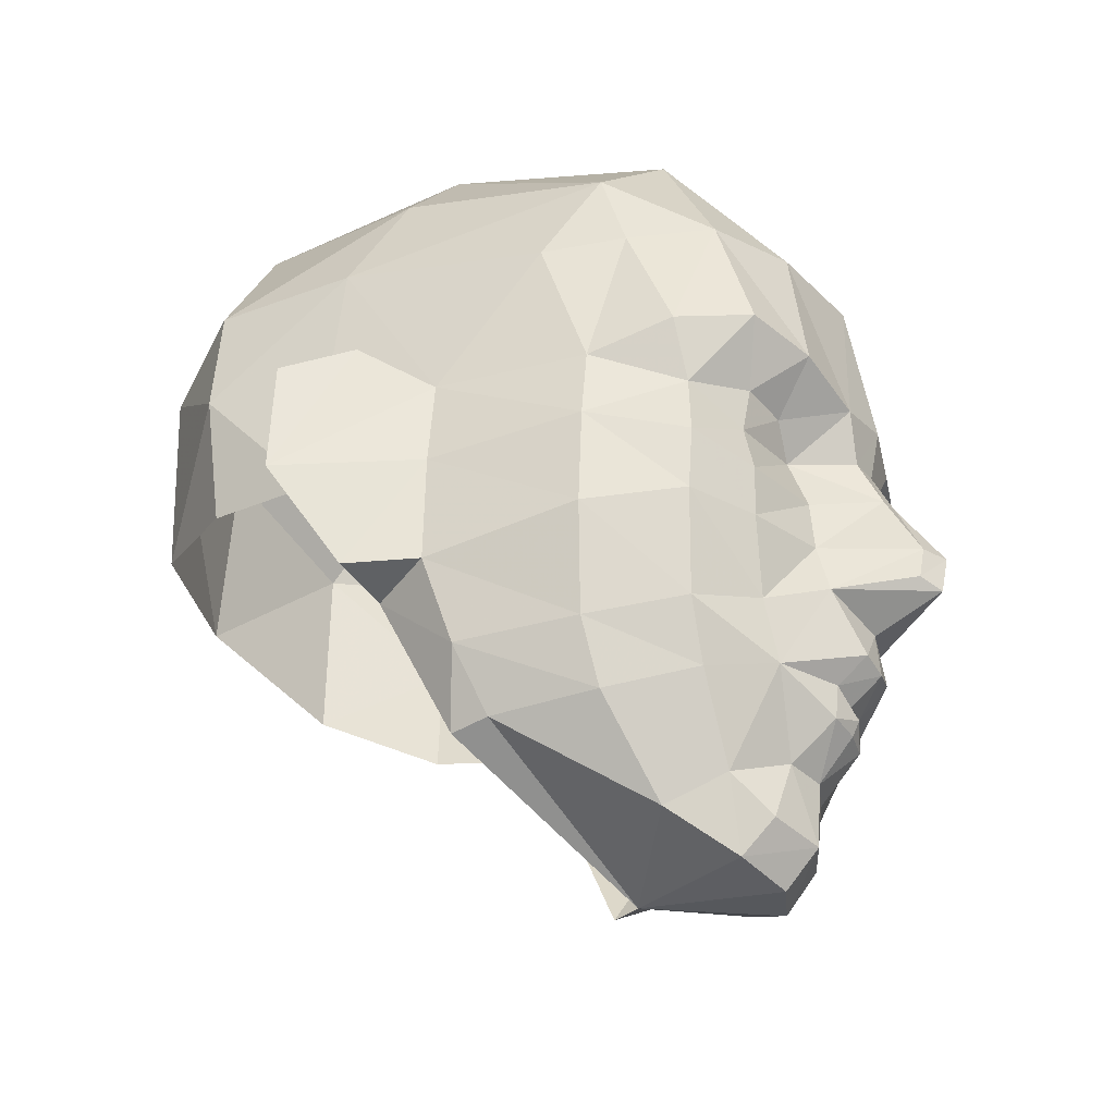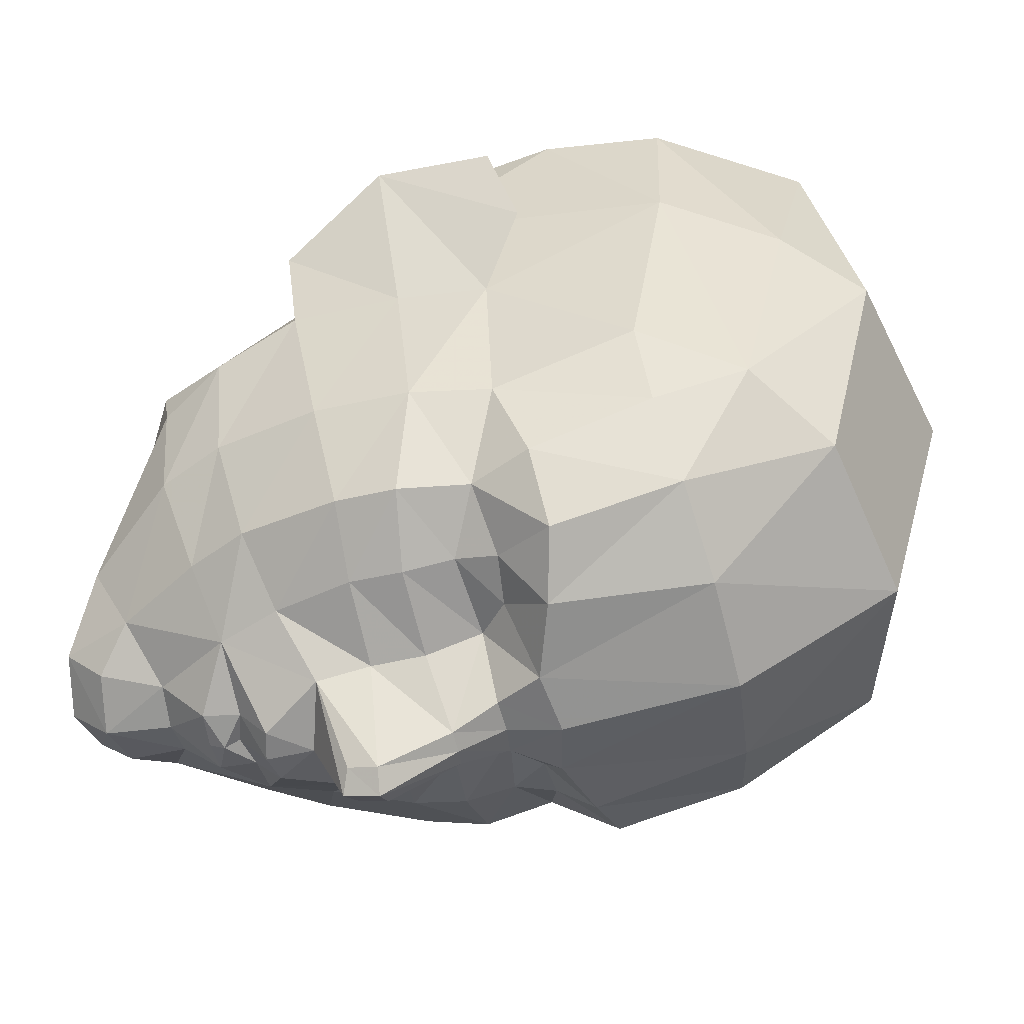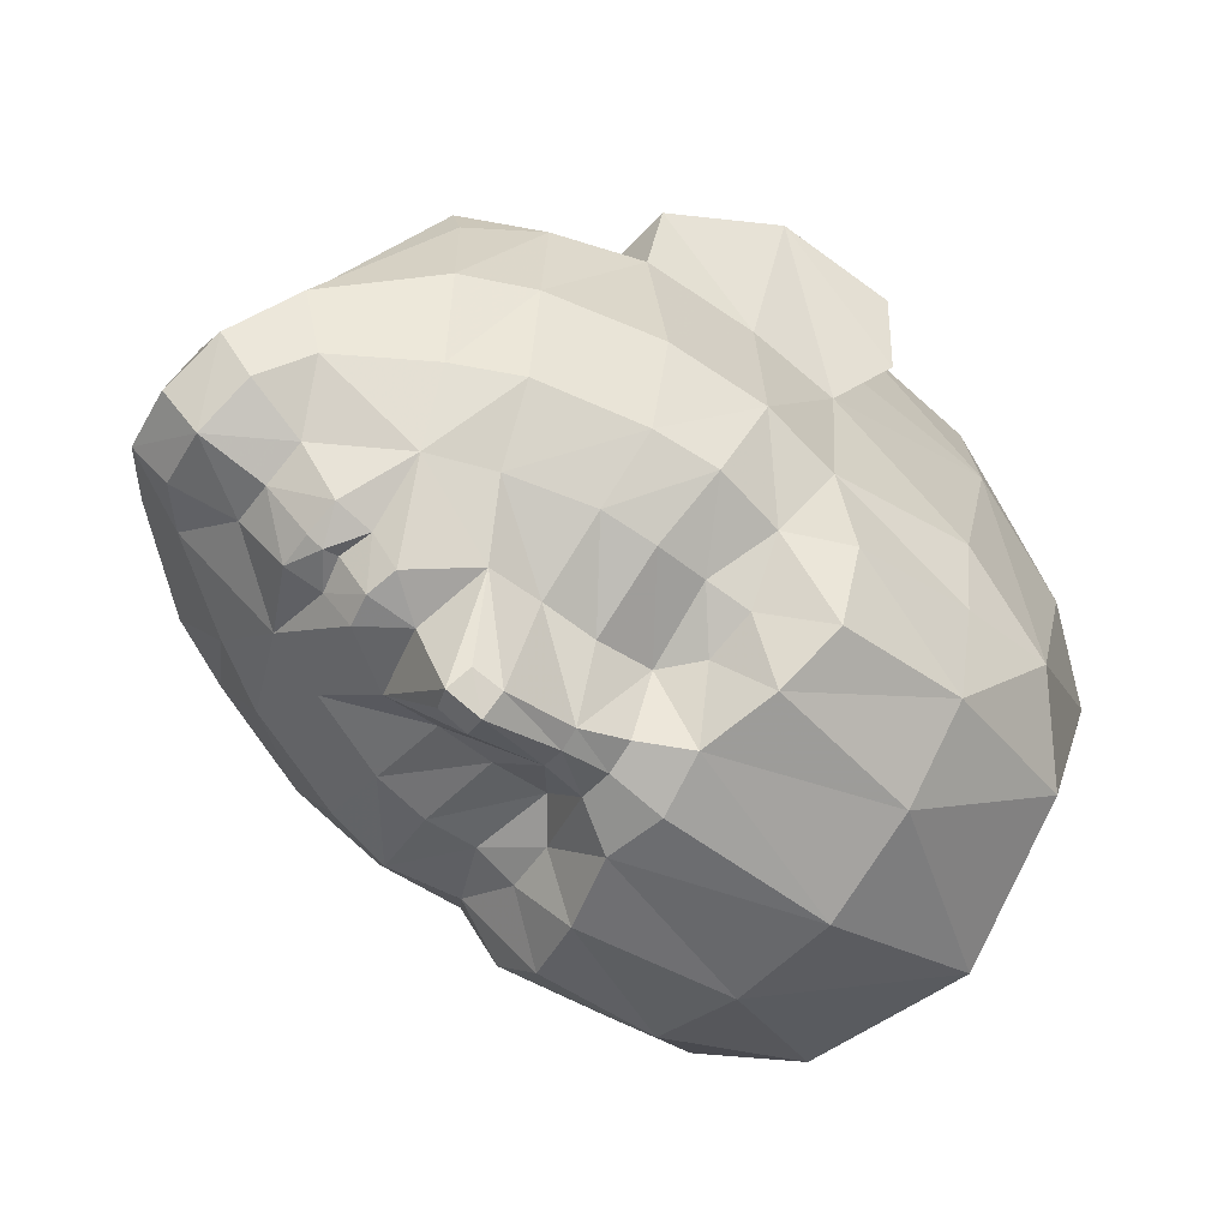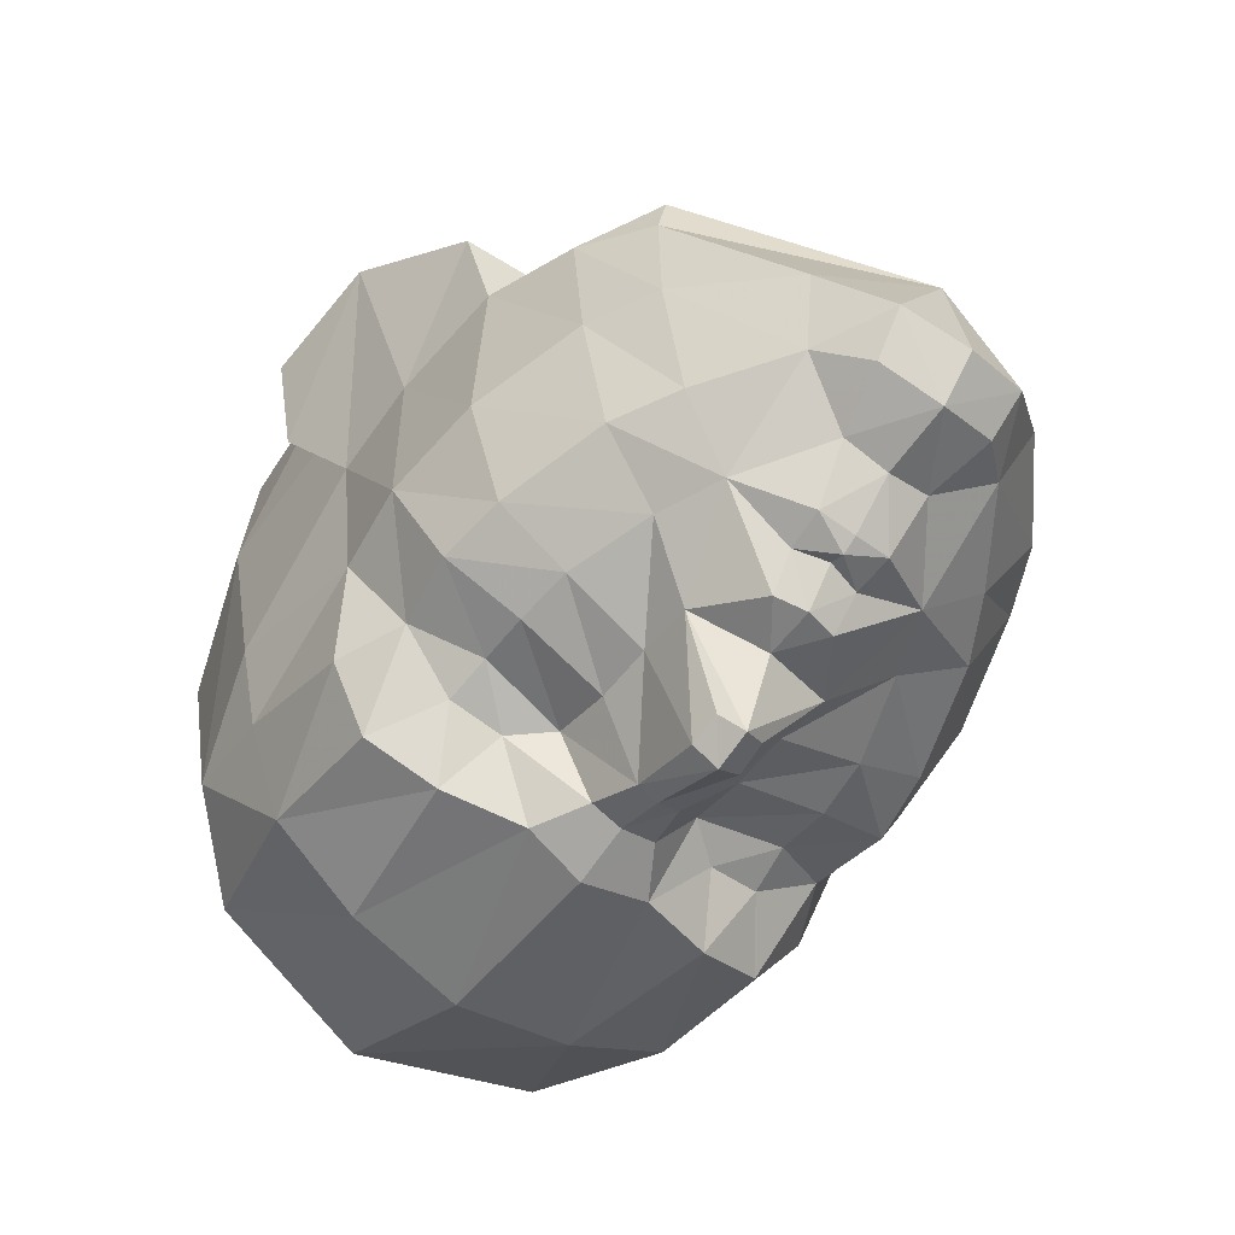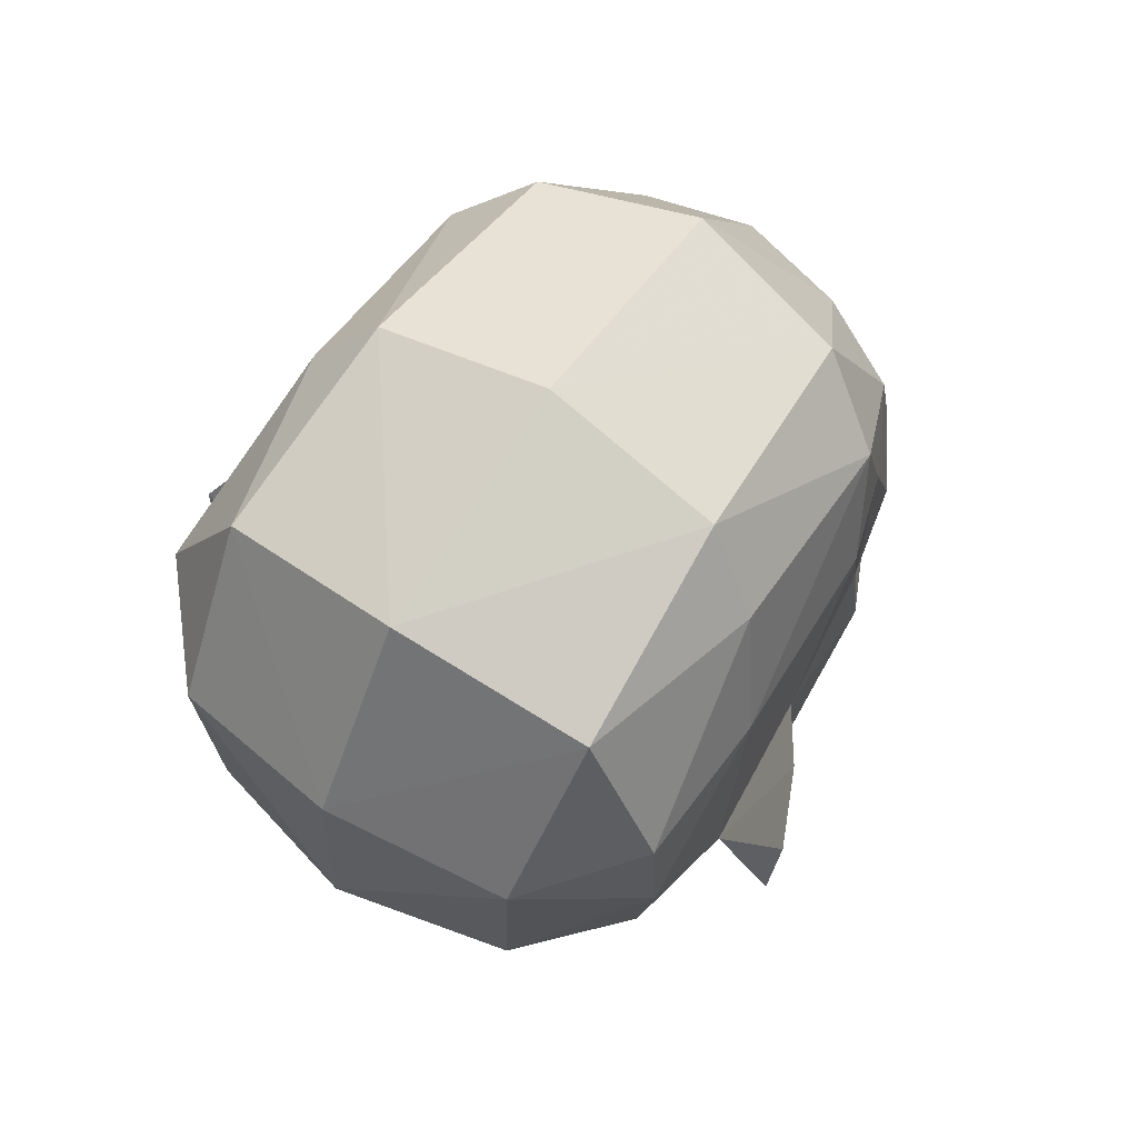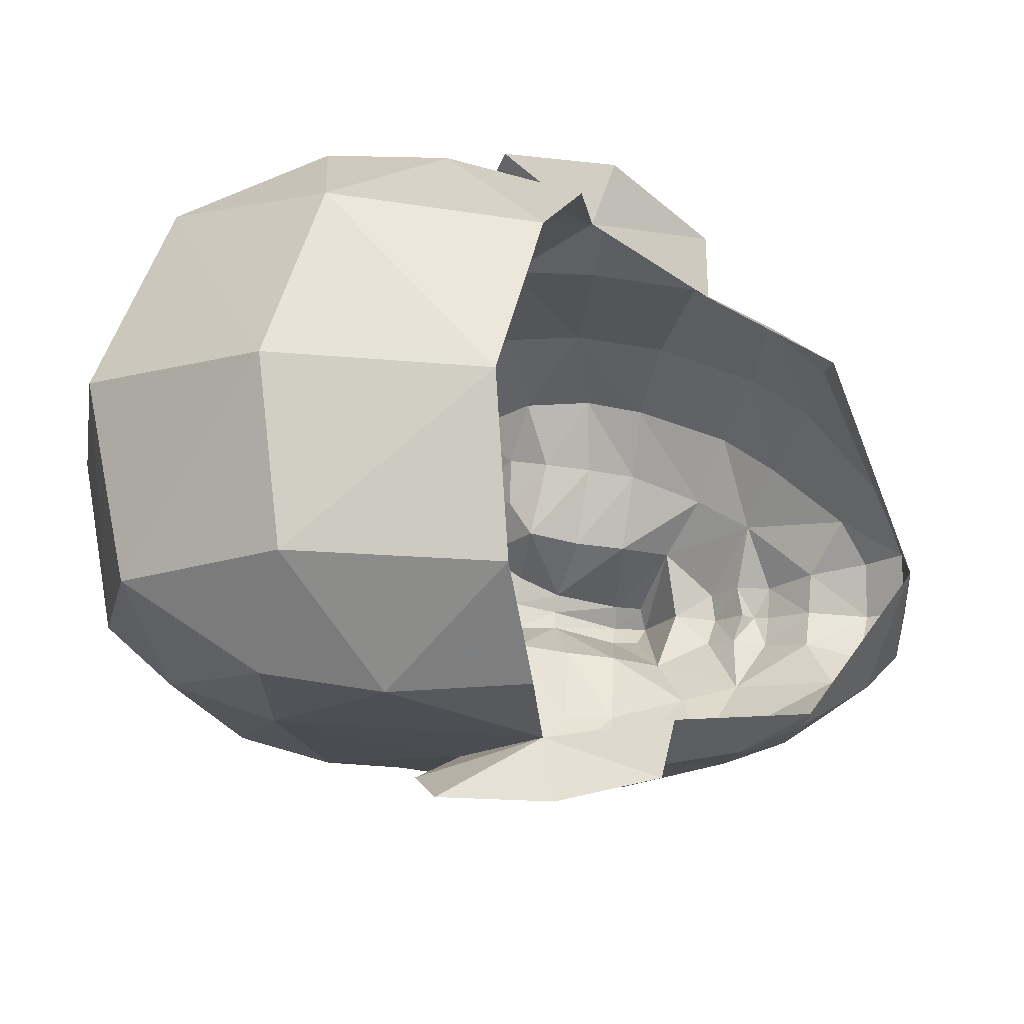
<metadata>
{"format":"obj","ext":"obj","renderer":"f3d","projection":"perspective","resolution":1024,"background":"white","views":[{"elev":-36.6,"azim":-66.2,"up":"+Z"},{"elev":-53.1,"azim":-79.0,"up":"+Y"},{"elev":-68.4,"azim":-128.3,"up":"+Y"},{"elev":-60.7,"azim":143.3,"up":"+Y"},{"elev":66.7,"azim":-146.7,"up":"+Z"},{"elev":71.6,"azim":95.6,"up":"+Y"}]}
</metadata>
<code>
g common_face_male_2326
v -0.06427 -2.86 78.64
v 0.3914 -2.719 78.66
v 0.3108 -3.202 79.13
v -0.06427 -3.251 79.12
v -0.06427 -2.807 77.91
v -0.06427 -2.432 77.49
v 0.5969 -2.21 77.6
v 0.5489 -2.57 77.99
v 2.103 -0.1263 78.89
v -0.06427 -0.8351 77.66
v 2.056 0.3017 78.83
v 0.2858 -3.237 79.54
v -0.06427 -3.331 79.29
v 2.816 -1.475 81.86
v 2.7 -1.488 82.73
v 2.211 -2.435 82.42
v 2.348 -2.502 81.66
v 2.355 -1.248 79.66
v 1.926 -2.275 79.9
v 1.577 -2.245 79.26
v 2.021 -1.307 78.97
v 0.9896 -2.859 79.48
v 0.9763 -2.258 78.36
v 1.177 -1.607 78.01
v 0.6782 -3.356 80.47
v 0.2566 -3.573 79.84
v 1.717 -2.052 86.14
v 2.083 -2.771 84.59
v 2.522 -1.601 85.38
v 2.897 0.1846 82.69
v 2.849 -1.009 84.27
v 2.897 0.1846 82.69
v 2.923 0.2421 81.71
v 3.637 1.762 81.59
v 2.443 0.9812 80.37
v 3.126 1.1 80.47
v 2.819 0.3149 80.52
v 3.126 1.1 80.47
v 2.443 0.9812 80.37
v 2.936 1.637 81.78
v 3.637 1.762 81.59
v 3.347 0.9204 83.13
v 3.696 1.681 82.85
v 2.897 0.1846 82.69
v 3.347 0.9204 83.13
v 3.696 1.681 82.85
v 1.248 -2.802 80.14
v 2.253 -2.416 80.99
v 1.529 -2.867 80.99
v 2.07 -3.163 83.2
v 2.522 -2.506 83.07
v -0.06427 -3.579 80.28
v -0.06427 -3.613 79.77
v 1.886 0.5052 86.77
v -0.05264 0.3856 87.32
v 2.011 2.874 86.26
v -0.05264 3.08 86.87
v 2.547 0.8033 85.93
v 2.95 3.013 83.4
v 2.936 1.637 81.78
v 2.693 2.922 81.92
v 1.775 4.066 82.26
v 2.966 1.333 84.67
v 1.118 -3.271 84.73
v 2.574 -1.904 84.39
v -0.06426 -4.351 80.64
v 2.716 -1.391 80.81
v 2.923 0.2421 81.71
v -0.05265 4.449 84.94
v 2.869 2.978 84.7
v -0.0643 4.565 82.57
v 1.891 4.122 84.53
v -0.06426 -4.43 81.03
v 0.1708 -4.187 80.73
v 0.1822 -4.253 81.05
v 0.1561 -3.867 81.82
v 0.6659 -3.223 81.04
v 0.6662 -3.184 81.63
v 2.443 0.9812 80.37
v 2.524 0.09305 79.59
v 1.564 -2.796 82.12
v 1.58 -2.904 81.57
v 1.61 -2.909 82.58
v 0.6802 -2.977 82.24
v 1.367 -3.519 83.05
v 1.074 -3.035 82.54
v 0.2735 -3.641 82.32
v 0.5755 -3.699 82.82
v -0.06427 -3.539 84.81
v -0.06427 -3.815 82.94
v 2.819 0.3149 80.52
v 3.126 1.1 80.47
v -0.06162 -2.386 86.58
v -0.06427 -3.923 81.84
v -0.06427 -3.696 82.35
v 2.819 0.3149 80.52
v -0.06427 -3.23 79.44
v -0.4393 -3.202 79.13
v -0.5199 -2.719 78.66
v -0.6775 -2.57 77.99
v -0.7255 -2.21 77.6
v -2.231 -0.1263 78.89
v -2.184 0.3017 78.83
v -0.4143 -3.237 79.54
v -2.945 -1.475 81.86
v -2.477 -2.502 81.66
v -2.34 -2.435 82.42
v -2.829 -1.488 82.73
v -2.483 -1.248 79.66
v -2.15 -1.307 78.97
v -1.705 -2.245 79.26
v -2.055 -2.275 79.9
v -1.118 -2.859 79.48
v -1.105 -2.258 78.36
v -1.305 -1.607 78.01
v -0.3852 -3.573 79.84
v -0.8067 -3.356 80.47
v -1.835 -2.052 86.15
v -2.639 -1.601 85.39
v -2.213 -2.771 84.59
v -2.955 -1.009 84.27
v -3.025 0.1846 82.69
v -3.025 0.1846 82.69
v -3.766 1.762 81.59
v -3.052 0.2421 81.71
v -2.572 0.9811 80.37
v -2.947 0.3149 80.52
v -3.255 1.1 80.47
v -3.255 1.1 80.47
v -3.766 1.762 81.59
v -3.065 1.637 81.78
v -2.572 0.9811 80.37
v -3.475 0.9203 83.13
v -3.825 1.681 82.85
v -3.475 0.9203 83.13
v -3.025 0.1846 82.69
v -3.825 1.681 82.85
v -1.376 -2.802 80.14
v -1.657 -2.867 80.99
v -2.382 -2.416 80.99
v -2.198 -3.163 83.2
v -2.651 -2.408 83.08
v -2.002 0.5048 86.78
v -2.134 2.874 86.26
v -2.975 2.978 84.7
v -2.652 0.8033 85.93
v -3.055 3.013 83.4
v -2.822 2.922 81.92
v -3.065 1.637 81.78
v -1.903 4.066 82.26
v -3.071 1.333 84.67
v -1.249 -3.271 84.73
v -2.68 -1.904 84.39
v -0.2993 -4.187 80.73
v -2.845 -1.391 80.81
v -3.052 0.2421 81.71
v -1.997 4.122 84.53
v -0.2847 -3.867 81.82
v -0.7944 -3.223 81.04
v -0.3107 -4.253 81.05
v -2.572 0.9811 80.37
v -2.652 0.09303 79.59
v -1.709 -2.904 81.57
v -1.692 -2.796 82.12
v -1.738 -2.909 82.58
v -0.8087 -2.977 82.24
v -1.495 -3.519 83.05
v -0.402 -3.641 82.32
v -0.704 -3.699 82.82
v -1.202 -3.035 82.54
v -0.7947 -3.184 81.63
v -3.255 1.1 80.47
v -2.947 0.3149 80.52
v -2.947 0.3149 80.52
f 1 2 3
f 3 4 1
f 5 6 7
f 7 8 5
f 9 10 11
f 12 13 3
f 14 15 16
f 16 17 14
f 18 19 20
f 20 21 18
f 3 22 12
f 23 8 7
f 7 24 23
f 22 3 2
f 6 10 7
f 22 25 26
f 27 28 29
f 15 30 31
f 32 33 34
f 35 36 37
f 38 39 40
f 40 41 38
f 42 32 34
f 34 43 42
f 40 44 45
f 40 46 41
f 40 45 46
f 47 19 48
f 48 49 47
f 50 16 51
f 26 25 52
f 26 52 53
f 54 55 27
f 27 29 54
f 56 57 54
f 56 54 58
f 59 60 61
f 61 62 59
f 63 30 60
f 27 64 28
f 30 63 31
f 59 63 60
f 13 4 3
f 28 50 51
f 51 65 28
f 5 8 2
f 2 1 5
f 2 23 22
f 25 66 52
f 19 18 67
f 67 48 19
f 14 68 30
f 30 15 14
f 56 69 57
f 59 70 63
f 71 72 62
f 73 66 74
f 74 75 73
f 76 77 78
f 21 20 23
f 23 24 21
f 23 20 22
f 2 8 23
f 24 7 10
f 25 22 47
f 22 20 19
f 79 80 11
f 17 16 81
f 81 82 17
f 83 81 16
f 81 84 82
f 22 19 47
f 83 50 85
f 84 86 87
f 88 64 89
f 89 90 88
f 17 82 49
f 49 48 17
f 77 25 47
f 47 49 77
f 78 49 82
f 24 9 21
f 21 9 80
f 80 18 21
f 33 91 92
f 92 34 33
f 85 86 83
f 27 93 64
f 16 15 51
f 74 25 75
f 94 73 76
f 90 95 87
f 87 88 90
f 15 65 51
f 9 24 10
f 68 14 67
f 67 96 68
f 14 17 48
f 48 67 14
f 22 26 12
f 12 26 53
f 53 97 12
f 12 97 13
f 84 81 86
f 83 16 50
f 81 83 86
f 79 96 80
f 96 67 18
f 18 80 96
f 82 84 78
f 78 84 76
f 76 87 94
f 29 58 54
f 65 31 29
f 78 77 49
f 28 65 29
f 28 64 85
f 85 50 28
f 64 88 85
f 59 72 70
f 72 56 70
f 1 4 98
f 98 99 1
f 5 100 101
f 101 6 5
f 102 103 10
f 104 98 13
f 105 106 107
f 107 108 105
f 109 110 111
f 111 112 109
f 98 104 113
f 114 115 101
f 101 100 114
f 113 99 98
f 6 101 10
f 113 116 117
f 118 119 120
f 108 121 122
f 123 124 125
f 126 127 128
f 129 130 131
f 131 132 129
f 133 134 124
f 124 123 133
f 131 135 136
f 131 130 137
f 131 137 135
f 138 139 140
f 140 112 138
f 141 142 107
f 116 52 117
f 116 53 52
f 143 118 55
f 118 143 119
f 144 143 57
f 145 146 144
f 147 148 149
f 148 147 150
f 151 149 122
f 118 120 152
f 122 121 151
f 147 149 151
f 13 98 4
f 120 153 142
f 142 141 120
f 5 1 99
f 99 100 5
f 99 113 114
f 117 66 154
f 112 140 155
f 155 109 112
f 105 108 122
f 122 156 105
f 144 69 157
f 147 151 145
f 71 157 69
f 73 154 66
f 158 159 160
f 110 115 114
f 114 111 110
f 114 113 111
f 99 114 100
f 115 10 101
f 117 138 113
f 113 112 111
f 161 103 162
f 106 163 164
f 164 107 106
f 165 107 164
f 164 163 166
f 113 138 112
f 165 167 141
f 166 168 169
f 169 170 166
f 169 90 89
f 89 152 169
f 106 140 139
f 139 163 106
f 159 139 138
f 138 117 159
f 171 163 139
f 115 110 102
f 110 109 162
f 162 102 110
f 125 124 172
f 172 173 125
f 167 170 169
f 118 152 93
f 107 142 108
f 154 160 117
f 94 160 73
f 90 169 168
f 168 95 90
f 108 153 121
f 102 10 115
f 156 174 155
f 155 105 156
f 105 155 140
f 140 106 105
f 113 104 116
f 104 97 53
f 53 116 104
f 104 13 97
f 166 170 164
f 165 141 107
f 164 170 165
f 161 162 174
f 174 162 109
f 109 155 174
f 163 171 166
f 171 158 166
f 158 94 95
f 95 168 158
f 119 151 121
f 153 119 121
f 171 139 159
f 120 119 153
f 120 141 167
f 167 152 120
f 152 167 169
f 147 145 157
f 157 145 144
f 103 102 162
f 80 9 11
f 29 31 63
f 119 146 151
f 25 77 75
f 160 159 117
f 76 75 77
f 158 171 159
f 84 87 76
f 158 168 166
f 55 93 27
f 118 93 55
f 57 55 54
f 143 55 57
f 29 63 58
f 58 70 56
f 119 143 146
f 146 143 144
f 93 89 64
f 152 89 93
f 15 31 65
f 108 142 153
f 145 151 146
f 58 63 70
f 56 72 69
f 144 57 69
f 71 69 72
f 71 150 157
f 62 72 59
f 86 88 87
f 73 75 76
f 87 95 94
f 147 157 150
f 117 52 66
f 73 160 154
f 94 158 160
f 85 88 86
f 167 165 170
f 25 74 66

</code>
